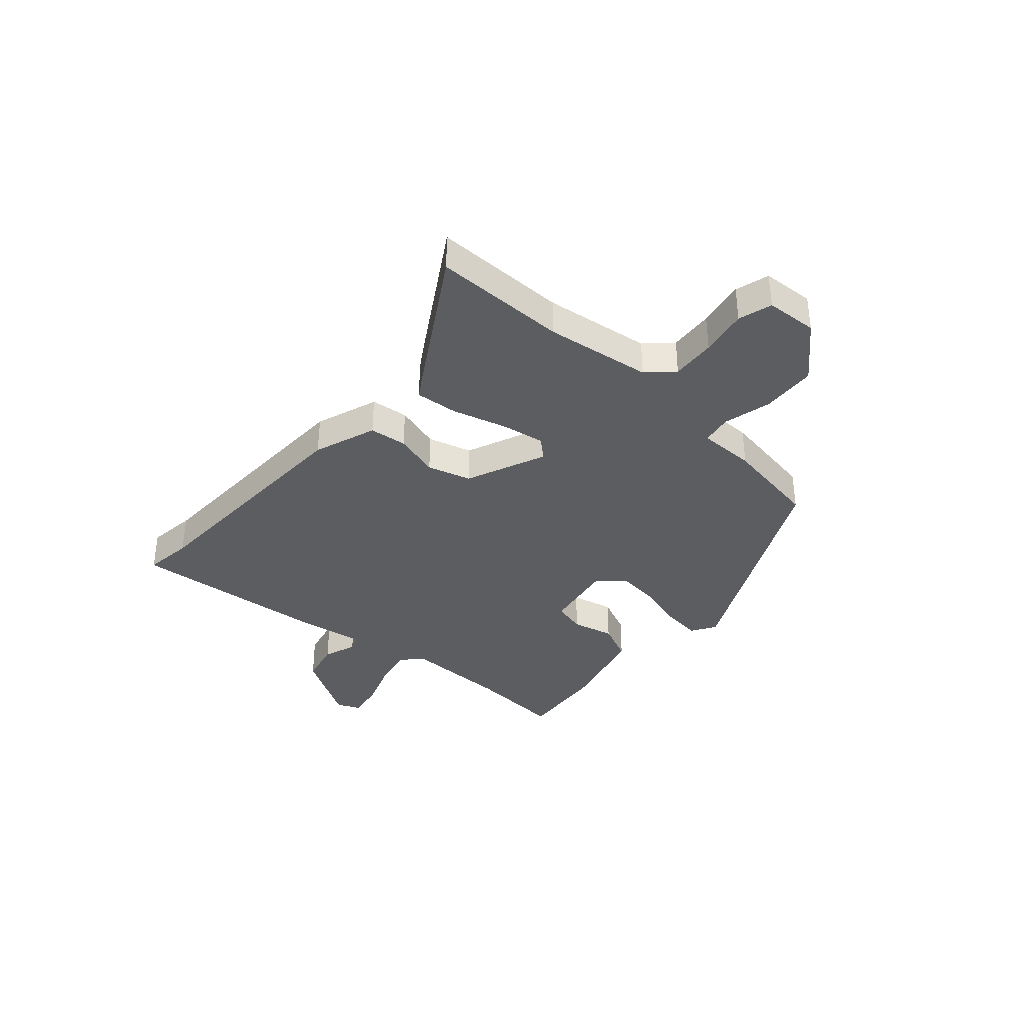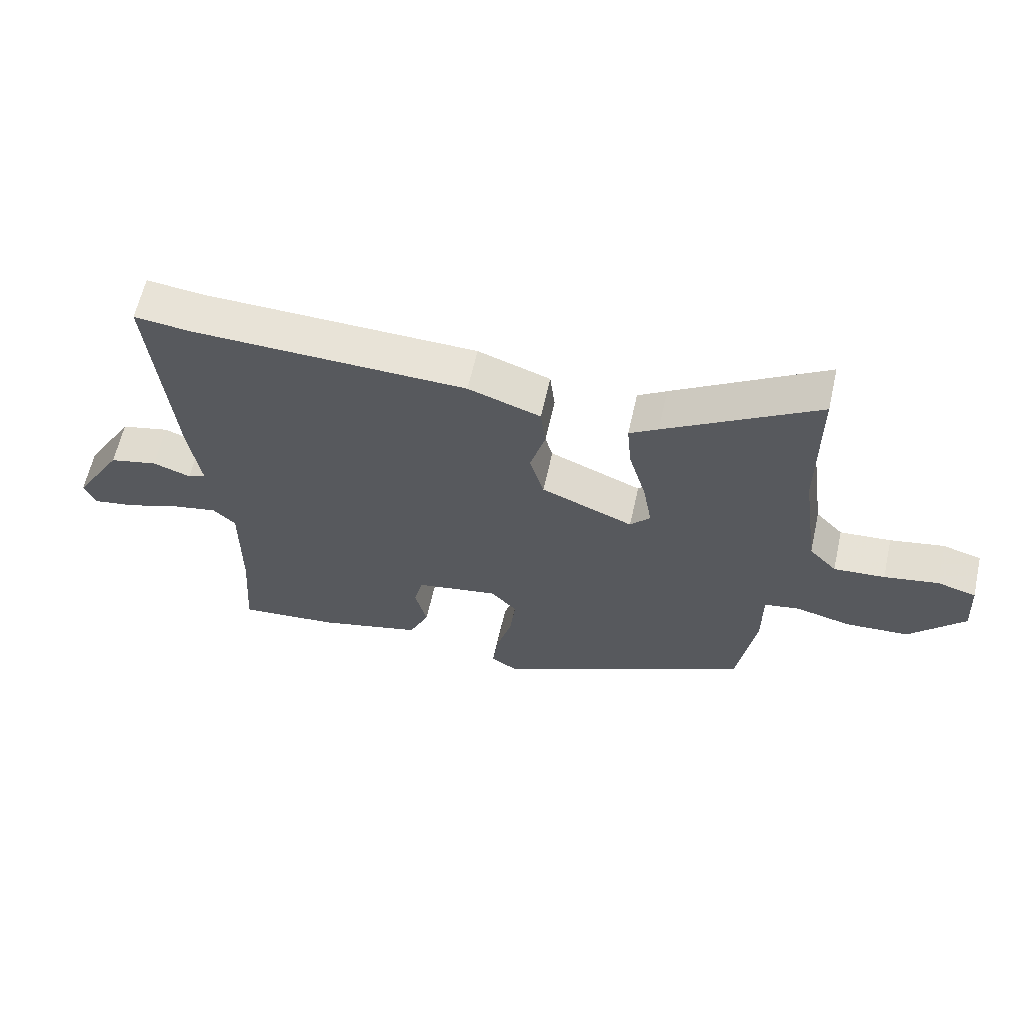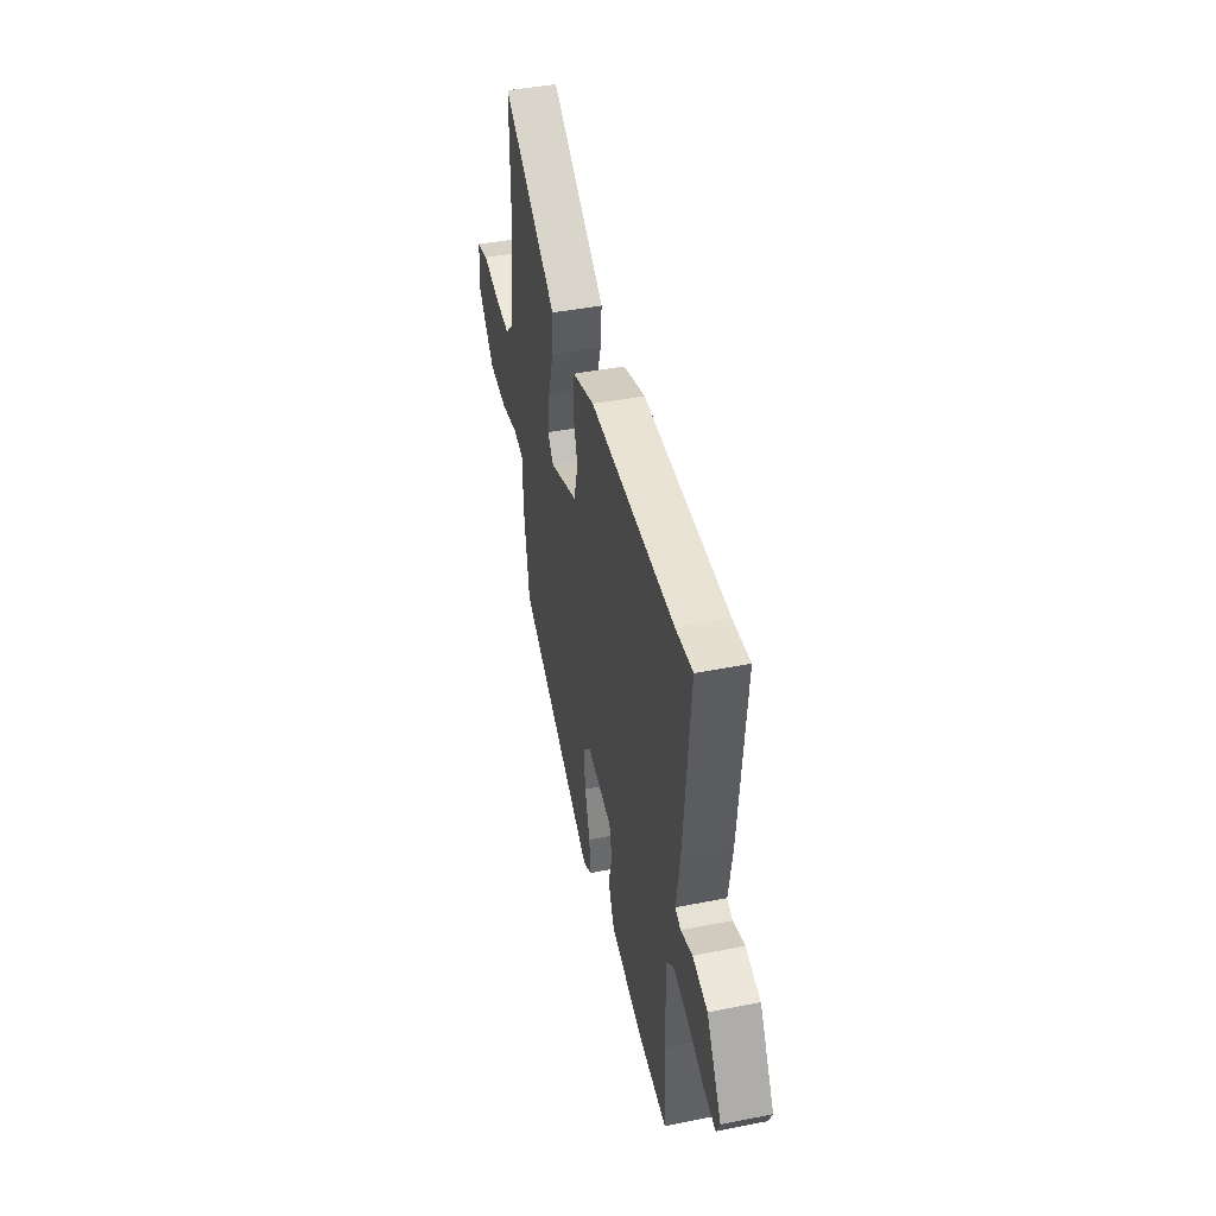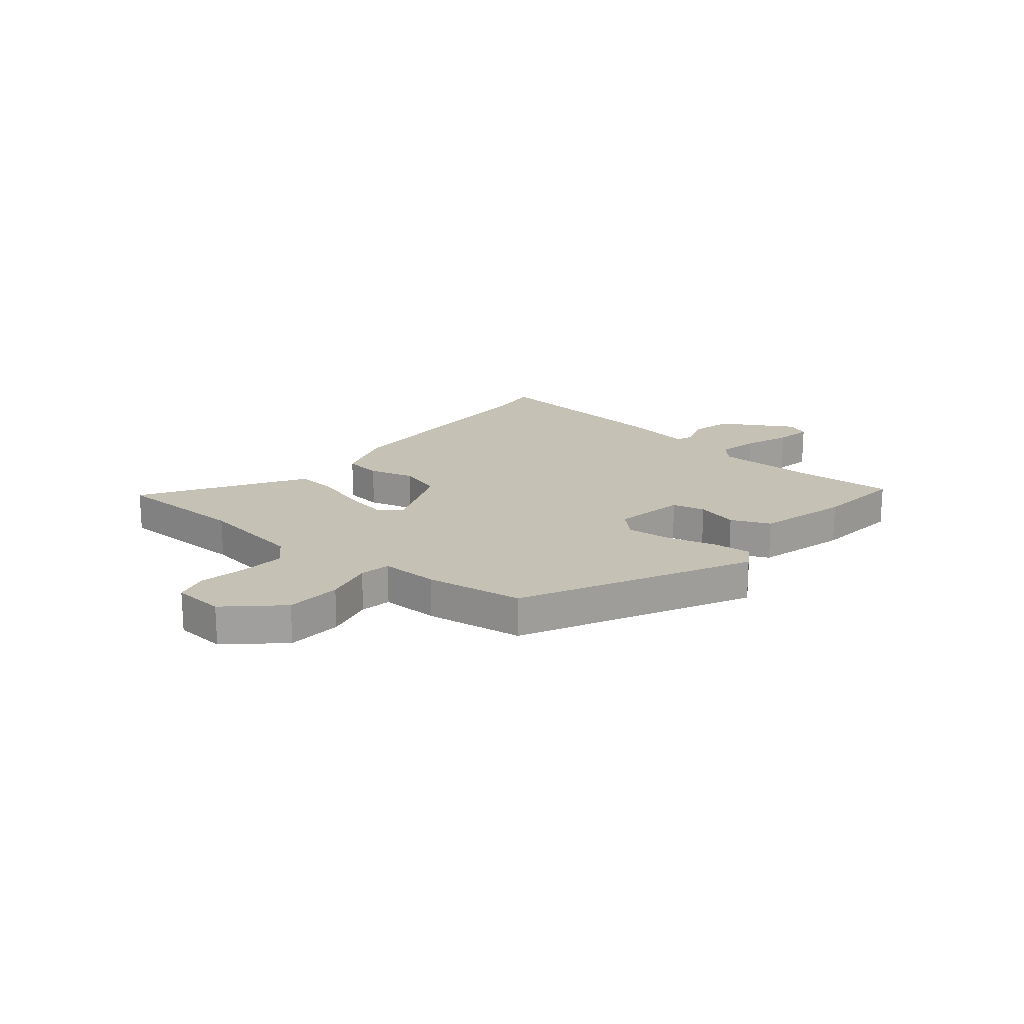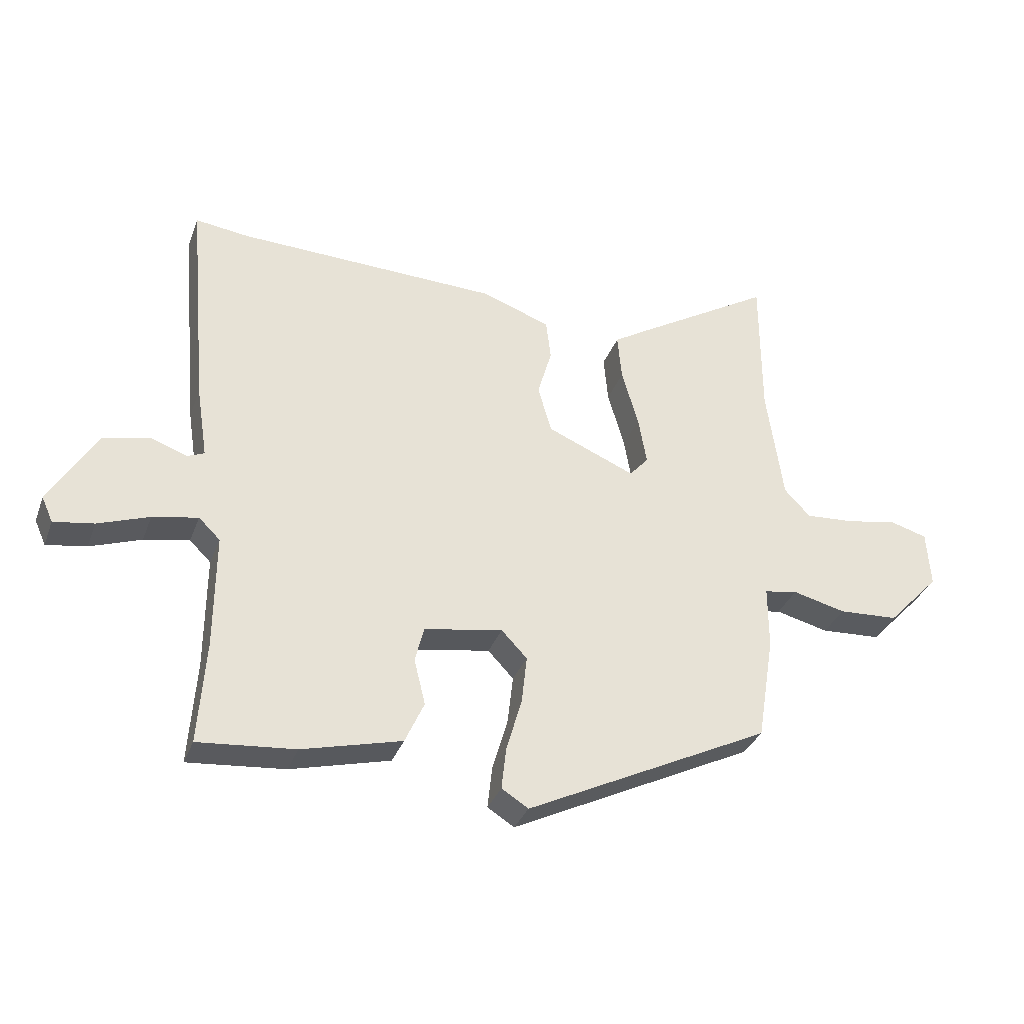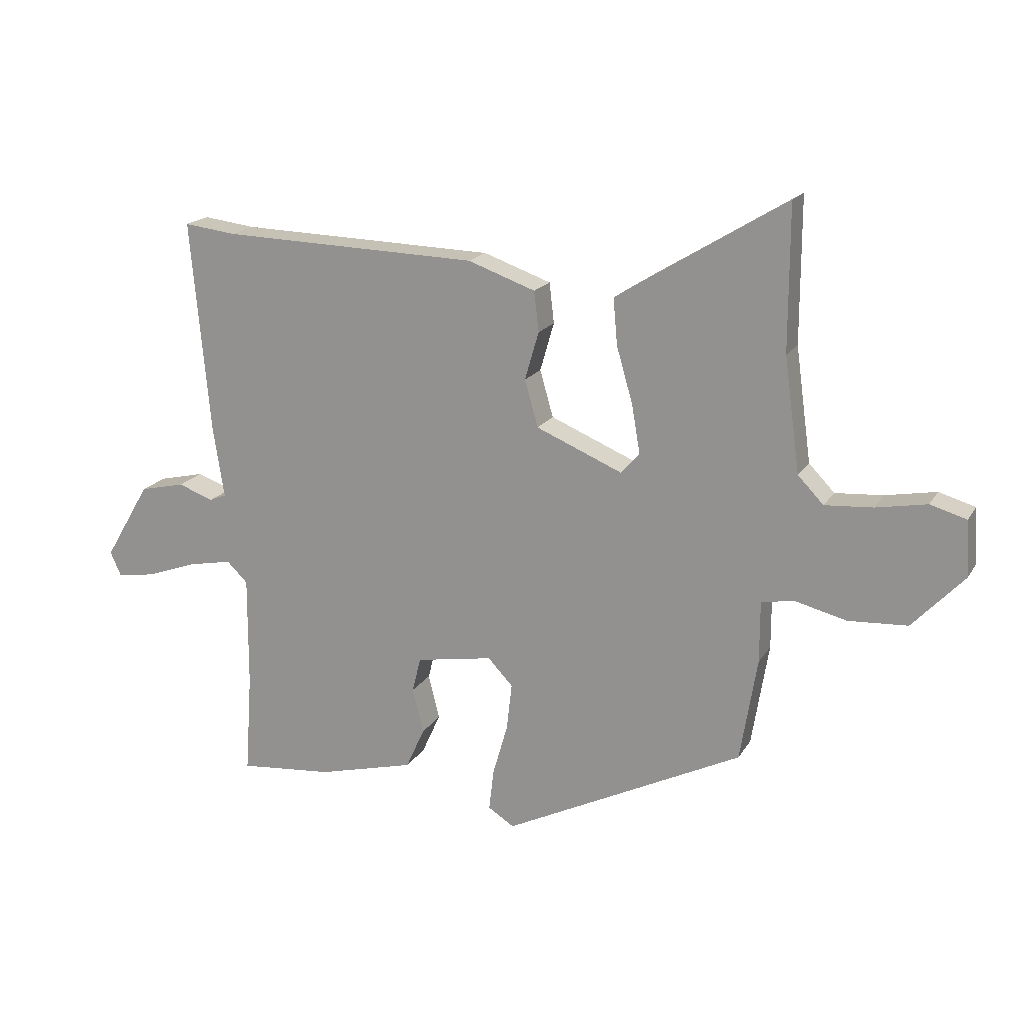
<metadata>
{"format":"obj","ext":"obj","renderer":"f3d","projection":"perspective","resolution":1024,"background":"white","views":[{"elev":-36.6,"azim":48.4,"up":"+Y"},{"elev":61.8,"azim":12.6,"up":"+Z"},{"elev":44.1,"azim":-103.0,"up":"+Z"},{"elev":18.8,"azim":130.1,"up":"+Y"},{"elev":-33.8,"azim":-18.9,"up":"+Z"},{"elev":18.0,"azim":22.1,"up":"+Z"}]}
</metadata>
<code>
v -0.5 0.07 -0.505
v -0.488 0.07 -0.332
v -0.487 0.07 -0.14
v -0.523 0.07 -0.105
v -0.599 0.07 -0.12
v -0.685 0.07 -0.151
v -0.752 0.07 -0.162
v -0.771 0.07 -0.12
v -0.692 0.07 0.013
v -0.614 0.07 0.031
v -0.553 0.07 0.009
v -0.524 0.07 0.021
v -0.543 0.07 0.143
v -0.576 0.07 0.509
v -0.486 0.07 0.498
v -0.044 0.07 0.485
v 0.072 0.07 0.444
v 0.08 0.07 0.375
v 0.056 0.07 0.292
v 0.079 0.07 0.212
v 0.227 0.07 0.15
v 0.259 0.07 0.186
v 0.245 0.07 0.268
v 0.217 0.07 0.365
v 0.21 0.07 0.444
v 0.256 0.07 0.473
v 0.5 0.07 0.622
v 0.5 0.07 0.376
v 0.527 0.07 0.181
v 0.571 0.07 0.135
v 0.653 0.07 0.141
v 0.74 0.07 0.157
v 0.802 0.07 0.139
v 0.808 0.07 0.044
v 0.72 0.07 -0.05
v 0.619 0.07 -0.056
v 0.53 0.07 -0.034
v 0.474 0.07 -0.044
v 0.474 0.07 -0.149
v 0.445 0.07 -0.327
v 0.034 0.07 -0.531
v -0.011 0.07 -0.503
v -0.003 0.07 -0.432
v 0.023 0.07 -0.342
v 0.032 0.07 -0.261
v -0.011 0.07 -0.216
v -0.143 0.07 -0.239
v -0.158 0.07 -0.299
v -0.139 0.07 -0.376
v -0.171 0.07 -0.447
v -0.338 0.07 -0.49
v -0.5 0 -0.505
v -0.488 0 -0.332
v -0.487 0 -0.14
v -0.523 0 -0.105
v -0.599 0 -0.12
v -0.685 0 -0.151
v -0.752 0 -0.162
v -0.771 0 -0.12
v -0.692 0 0.013
v -0.614 0 0.031
v -0.553 0 0.009
v -0.524 0 0.021
v -0.543 0 0.143
v -0.576 0 0.509
v -0.486 0 0.498
v -0.044 0 0.485
v 0.072 0 0.444
v 0.08 0 0.375
v 0.056 0 0.292
v 0.079 0 0.212
v 0.227 0 0.15
v 0.259 0 0.186
v 0.245 0 0.268
v 0.217 0 0.365
v 0.21 0 0.444
v 0.256 0 0.473
v 0.5 0 0.622
v 0.5 0 0.376
v 0.527 0 0.181
v 0.571 0 0.135
v 0.653 0 0.141
v 0.74 0 0.157
v 0.802 0 0.139
v 0.808 0 0.044
v 0.72 0 -0.05
v 0.619 0 -0.056
v 0.53 0 -0.034
v 0.474 0 -0.044
v 0.474 0 -0.149
v 0.445 0 -0.327
v 0.034 0 -0.531
v -0.011 0 -0.503
v -0.003 0 -0.432
v 0.023 0 -0.342
v 0.032 0 -0.261
v -0.011 0 -0.216
v -0.143 0 -0.239
v -0.158 0 -0.299
v -0.139 0 -0.376
v -0.171 0 -0.447
v -0.338 0 -0.49
f 48 49 50 51
f 47 48 51 1
f 41 42 43 44
f 41 44 45
f 38 39 40 41
f 38 41 45
f 34 35 36 37
f 34 37 38
f 31 32 33 34
f 30 31 34 38
f 29 30 38 45
f 25 26 27 28
f 23 24 25 28
f 22 23 28 29
f 21 22 29 45
f 16 17 18 19
f 15 16 19 20
f 12 13 14 15
f 12 15 20
f 11 12 20 21
f 9 10 11
f 8 9 11
f 5 6 7 8
f 4 5 8 11
f 3 4 11 21
f 47 1 2
f 47 2 3 21
f 21 45 46
f 21 46 47
f 102 101 100 99
f 52 102 99 98
f 95 94 93 92
f 96 95 92
f 92 91 90 89
f 96 92 89
f 88 87 86 85
f 89 88 85
f 85 84 83 82
f 89 85 82 81
f 96 89 81 80
f 79 78 77 76
f 79 76 75 74
f 80 79 74 73
f 96 80 73 72
f 70 69 68 67
f 71 70 67 66
f 66 65 64 63
f 71 66 63
f 72 71 63 62
f 62 61 60
f 62 60 59
f 59 58 57 56
f 62 59 56 55
f 72 62 55 54
f 53 52 98
f 72 54 53 98
f 97 96 72
f 98 97 72
f 1 52 53 2
f 2 53 54 3
f 3 54 55 4
f 4 55 56 5
f 5 56 57 6
f 6 57 58 7
f 7 58 59 8
f 8 59 60 9
f 9 60 61 10
f 10 61 62 11
f 11 62 63 12
f 12 63 64 13
f 13 64 65 14
f 14 65 66 15
f 15 66 67 16
f 16 67 68 17
f 17 68 69 18
f 18 69 70 19
f 19 70 71 20
f 20 71 72 21
f 21 72 73 22
f 22 73 74 23
f 23 74 75 24
f 24 75 76 25
f 25 76 77 26
f 26 77 78 27
f 27 78 79 28
f 28 79 80 29
f 29 80 81 30
f 30 81 82 31
f 31 82 83 32
f 32 83 84 33
f 33 84 85 34
f 34 85 86 35
f 35 86 87 36
f 36 87 88 37
f 37 88 89 38
f 38 89 90 39
f 39 90 91 40
f 40 91 92 41
f 41 92 93 42
f 42 93 94 43
f 43 94 95 44
f 44 95 96 45
f 45 96 97 46
f 46 97 98 47
f 47 98 99 48
f 48 99 100 49
f 49 100 101 50
f 50 101 102 51
f 51 102 52 1

</code>
